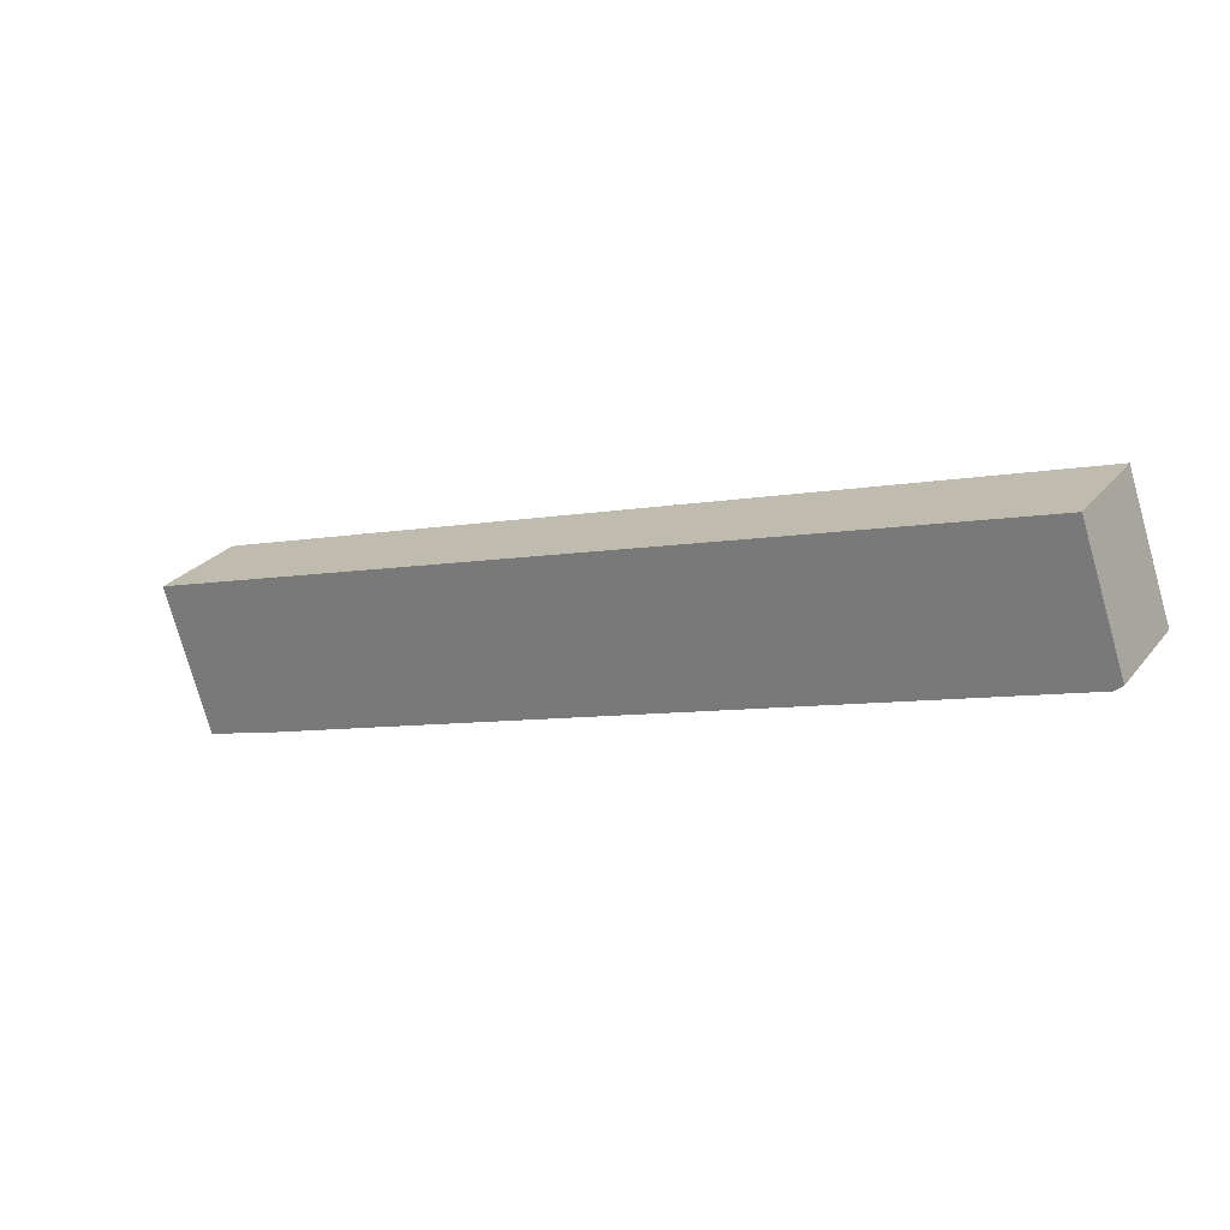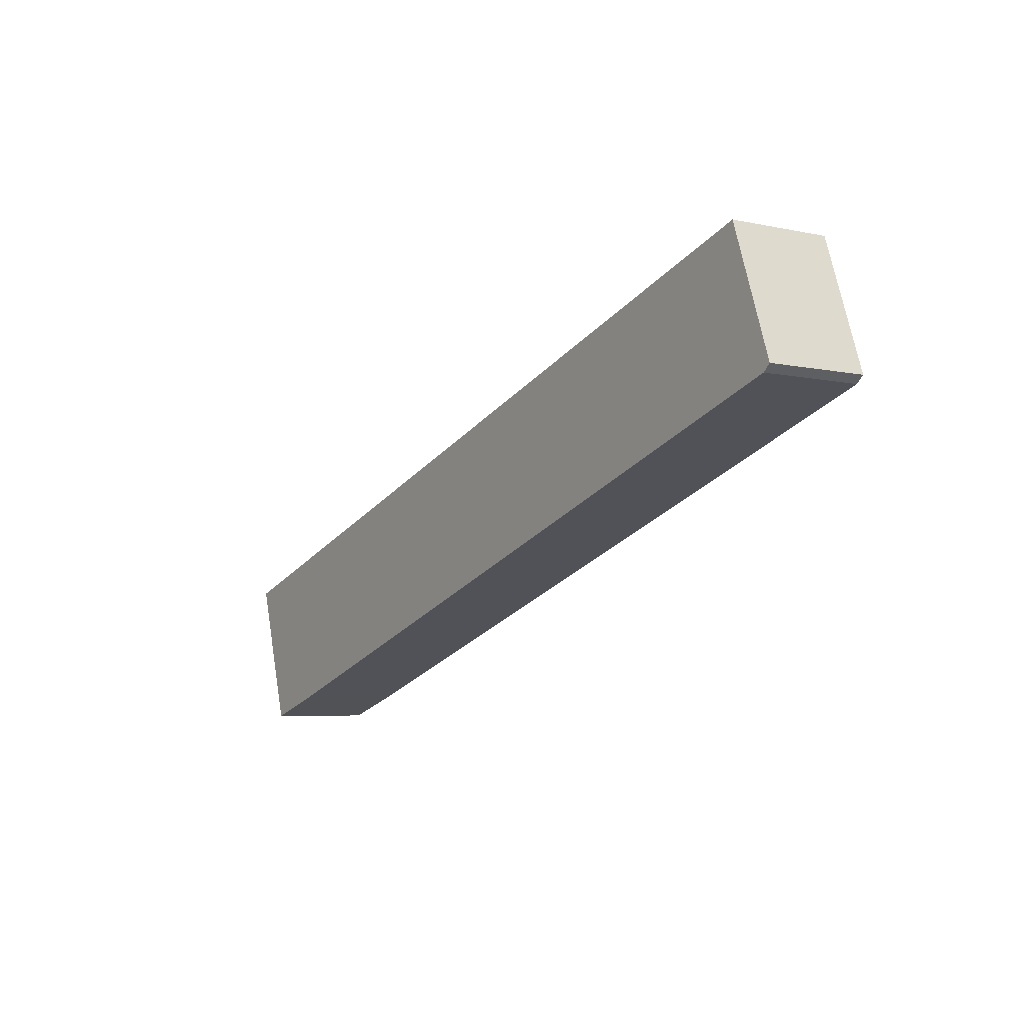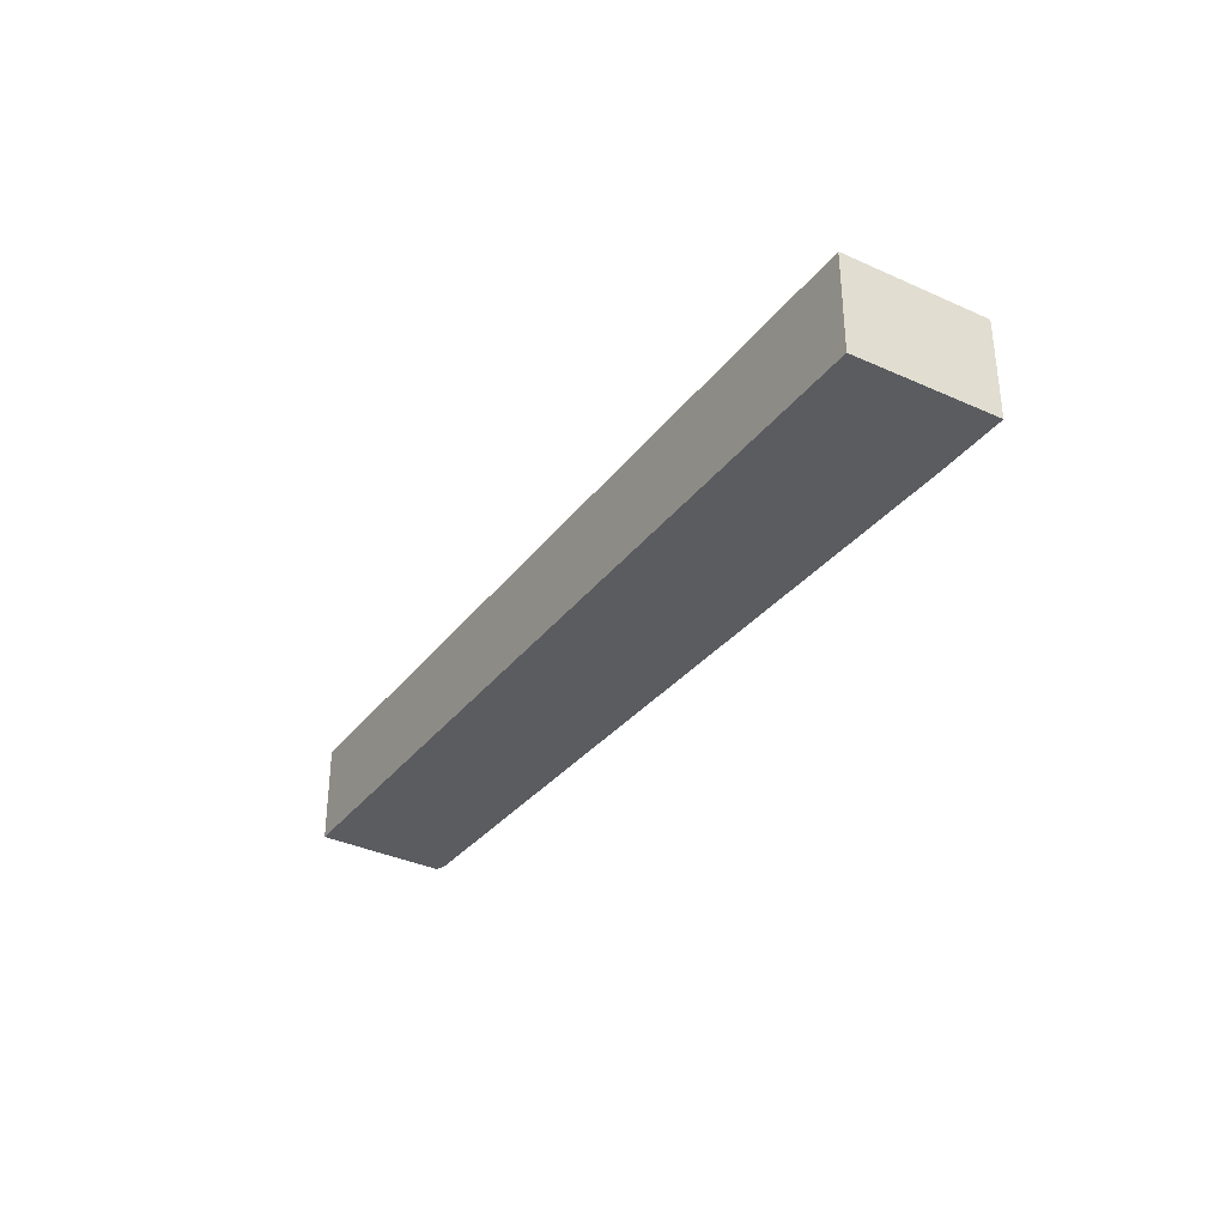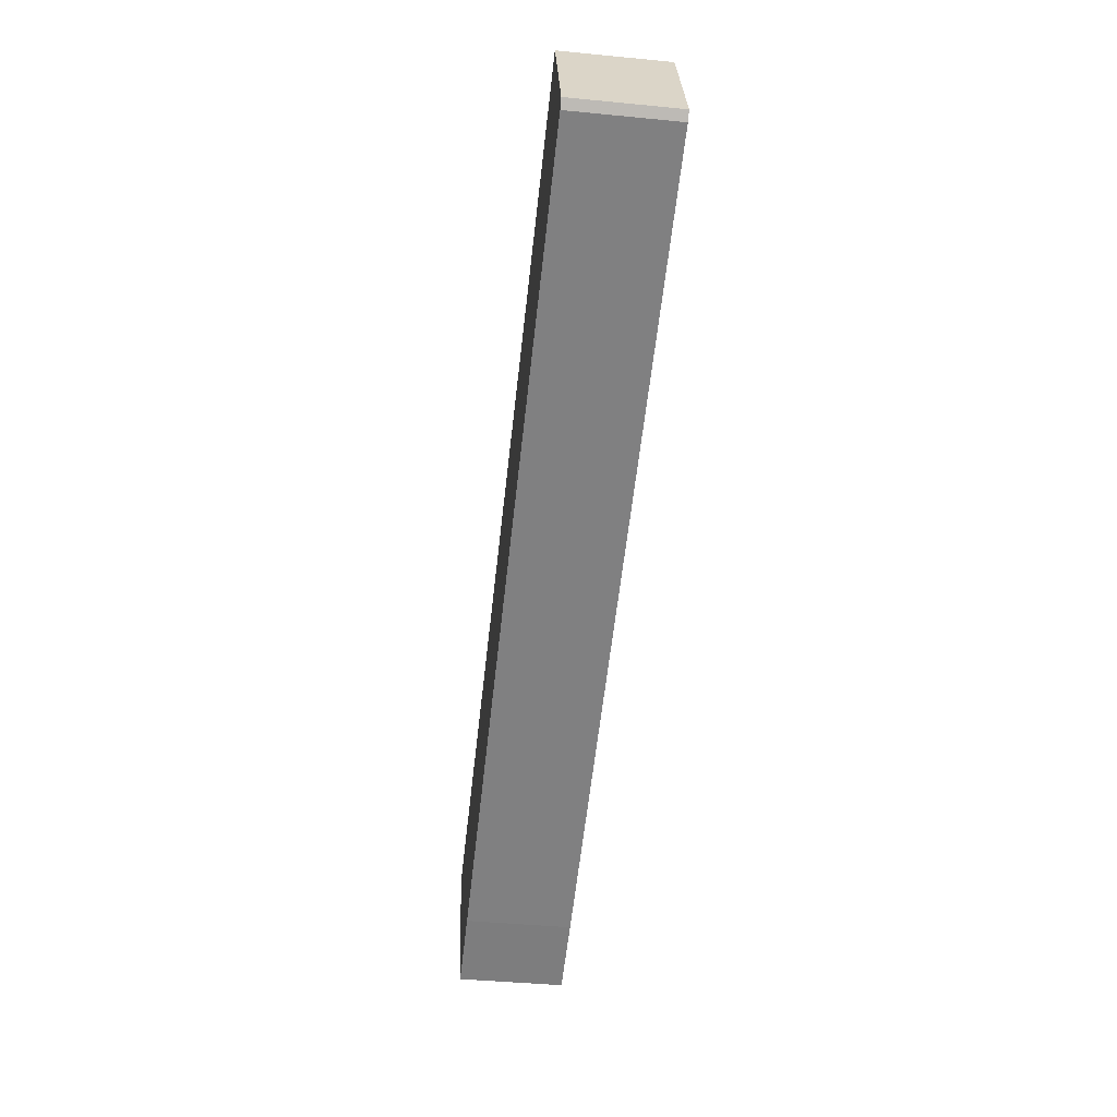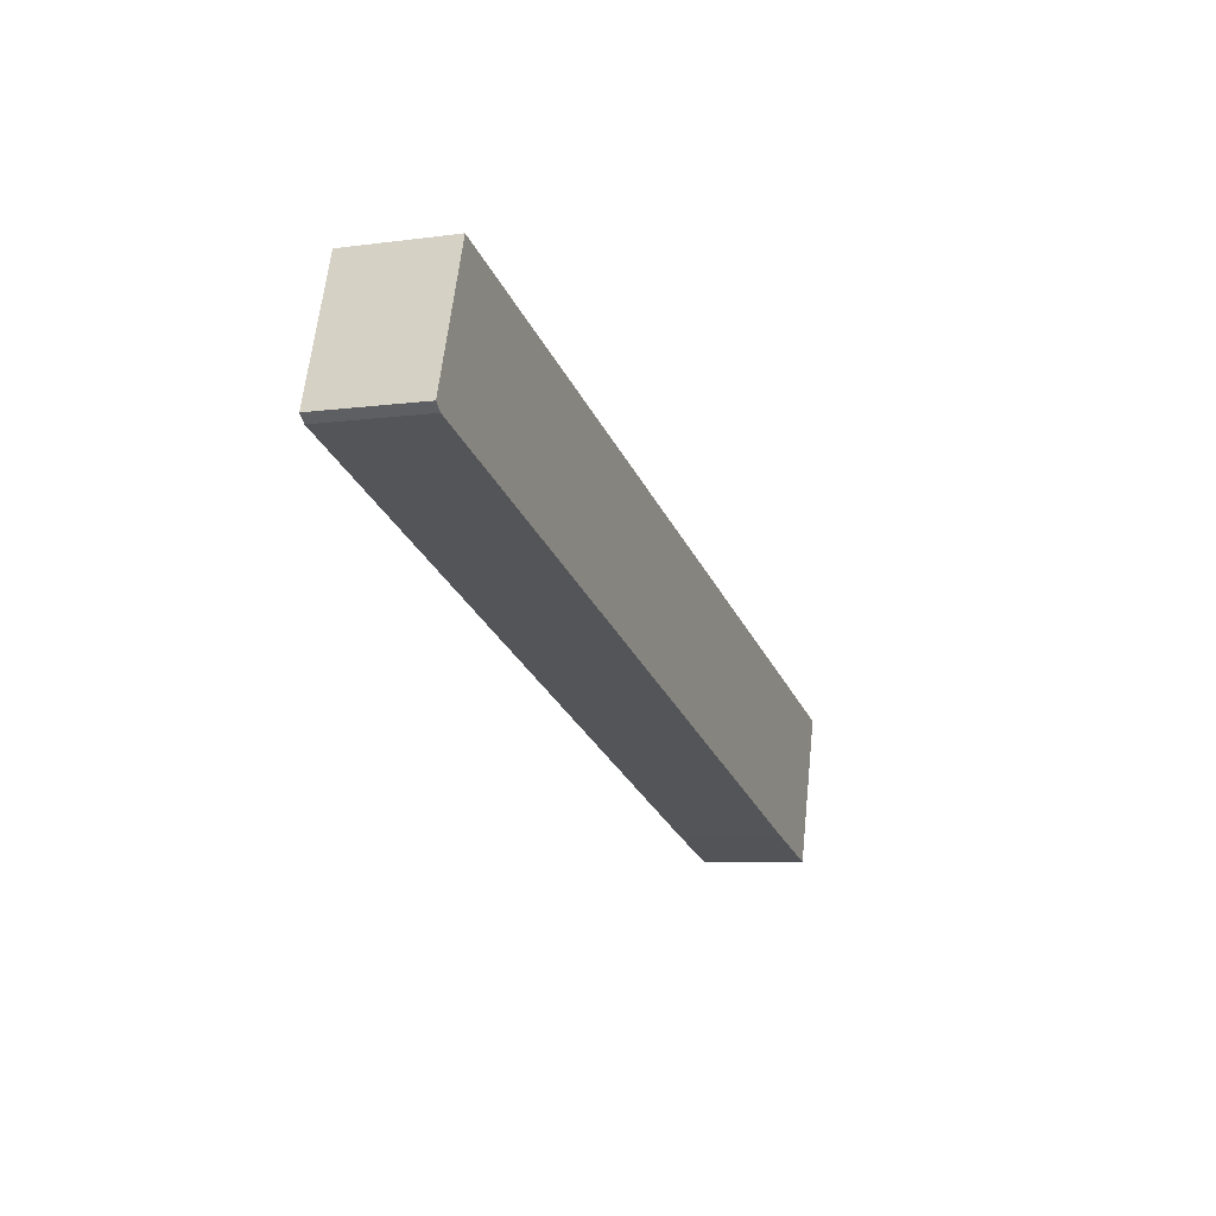
<metadata>
{"format":"obj","ext":"obj","renderer":"f3d","projection":"perspective","resolution":1024,"background":"white","views":[{"elev":26.7,"azim":-149.9,"up":"+Z"},{"elev":-5.7,"azim":-123.4,"up":"+Z"},{"elev":-33.8,"azim":75.6,"up":"+Y"},{"elev":-41.9,"azim":-96.7,"up":"+Z"},{"elev":-7.6,"azim":-69.1,"up":"+Z"}]}
</metadata>
<code>
v  0.279 4.005 0.806
v  0.297 4.005 -0.265
v  0 4.005 2.452e-16
v  1.725 4.005 4.974
v  25.61 4.005 -8.582
v  35.54 4.005 -5.58
v  30.97 4.005 -10.35
v  33.83 4.005 -11.22
v  33.85 4.005 -11.16
v  0 0 0
v  1.725 -3.046e-16 4.974
v  0.279 -4.935e-17 0.806
v  35.54 3.417e-16 -5.58
v  33.85 6.831e-16 -11.16
v  33.83 6.873e-16 -11.22
v  0.297 1.623e-17 -0.265
v  30.97 6.334e-16 -10.35
v  25.61 5.255e-16 -8.582
g defaultobject
f 1 2 3
f 2 1 4
f 2 4 5
f 5 4 6
f 5 6 7
f 7 6 8
f 8 6 9
f 10 1 3
f 1 10 4
f 4 10 11
f 11 10 12
f 11 6 4
f 6 11 13
f 13 9 6
f 9 13 14
f 9 14 8
f 8 14 15
f 16 3 2
f 3 16 10
f 15 7 8
f 7 15 17
f 17 5 7
f 5 17 18
f 5 18 2
f 2 18 16
f 11 14 13
f 14 11 15
f 15 11 17
f 17 11 18
f 18 11 16
f 16 11 12
f 16 12 10

</code>
